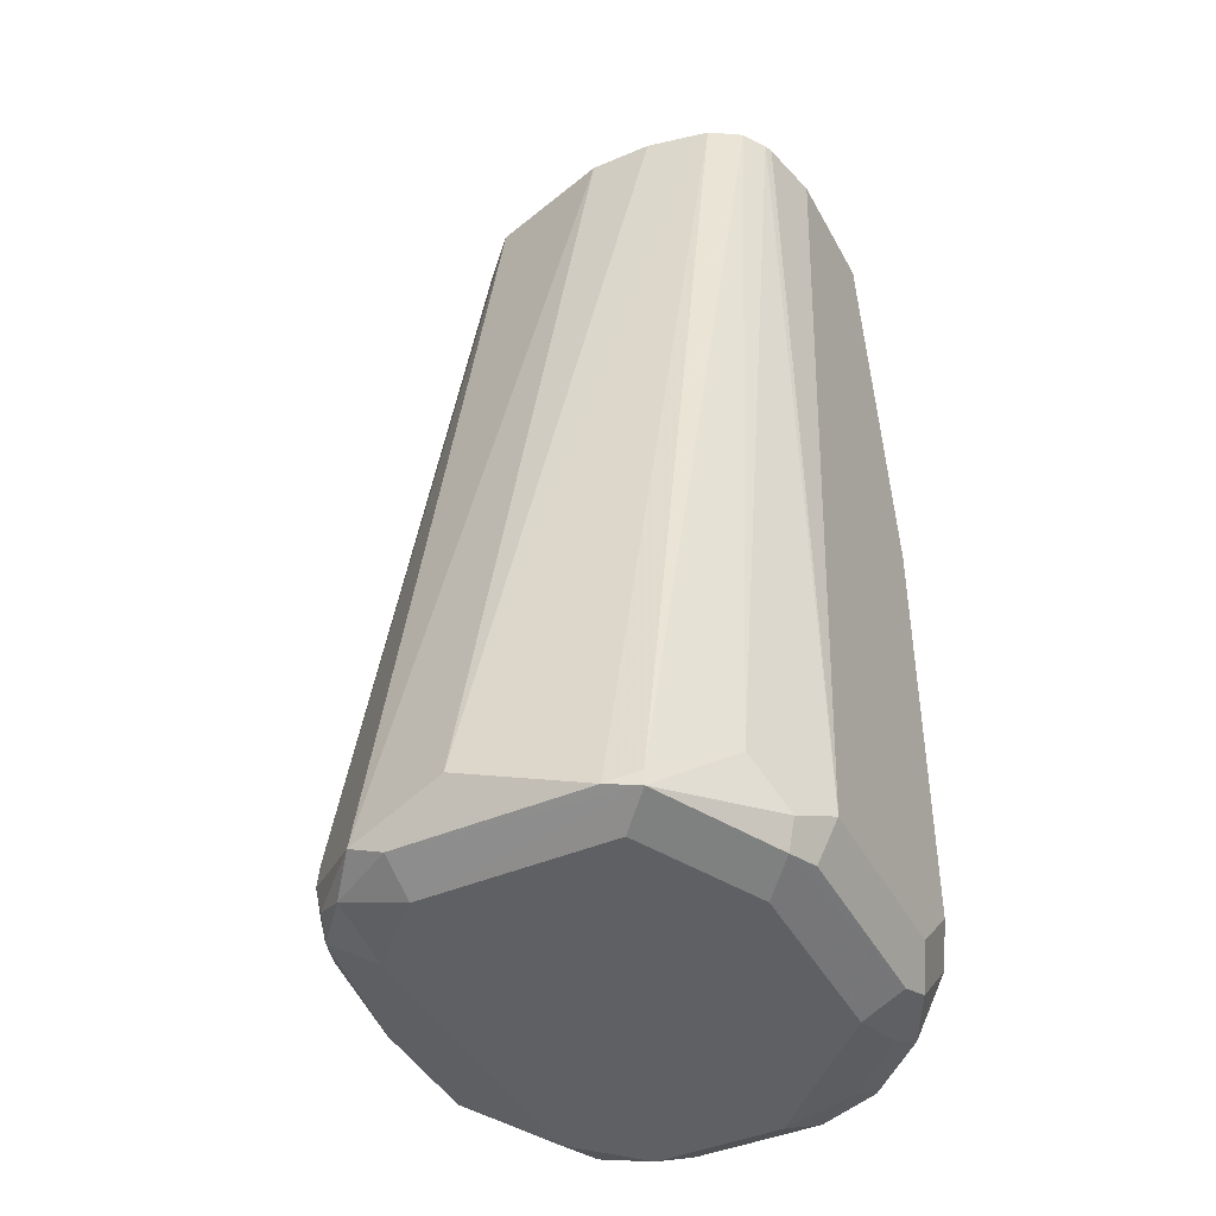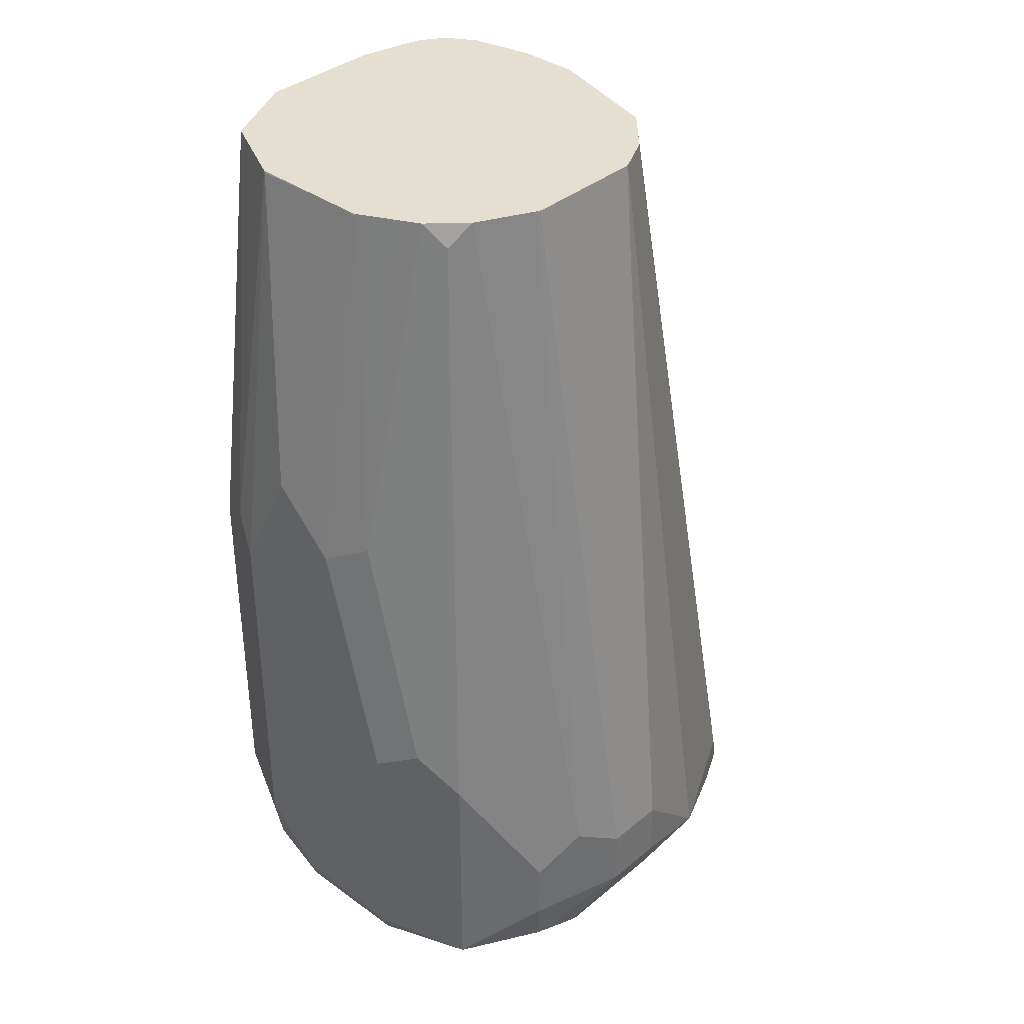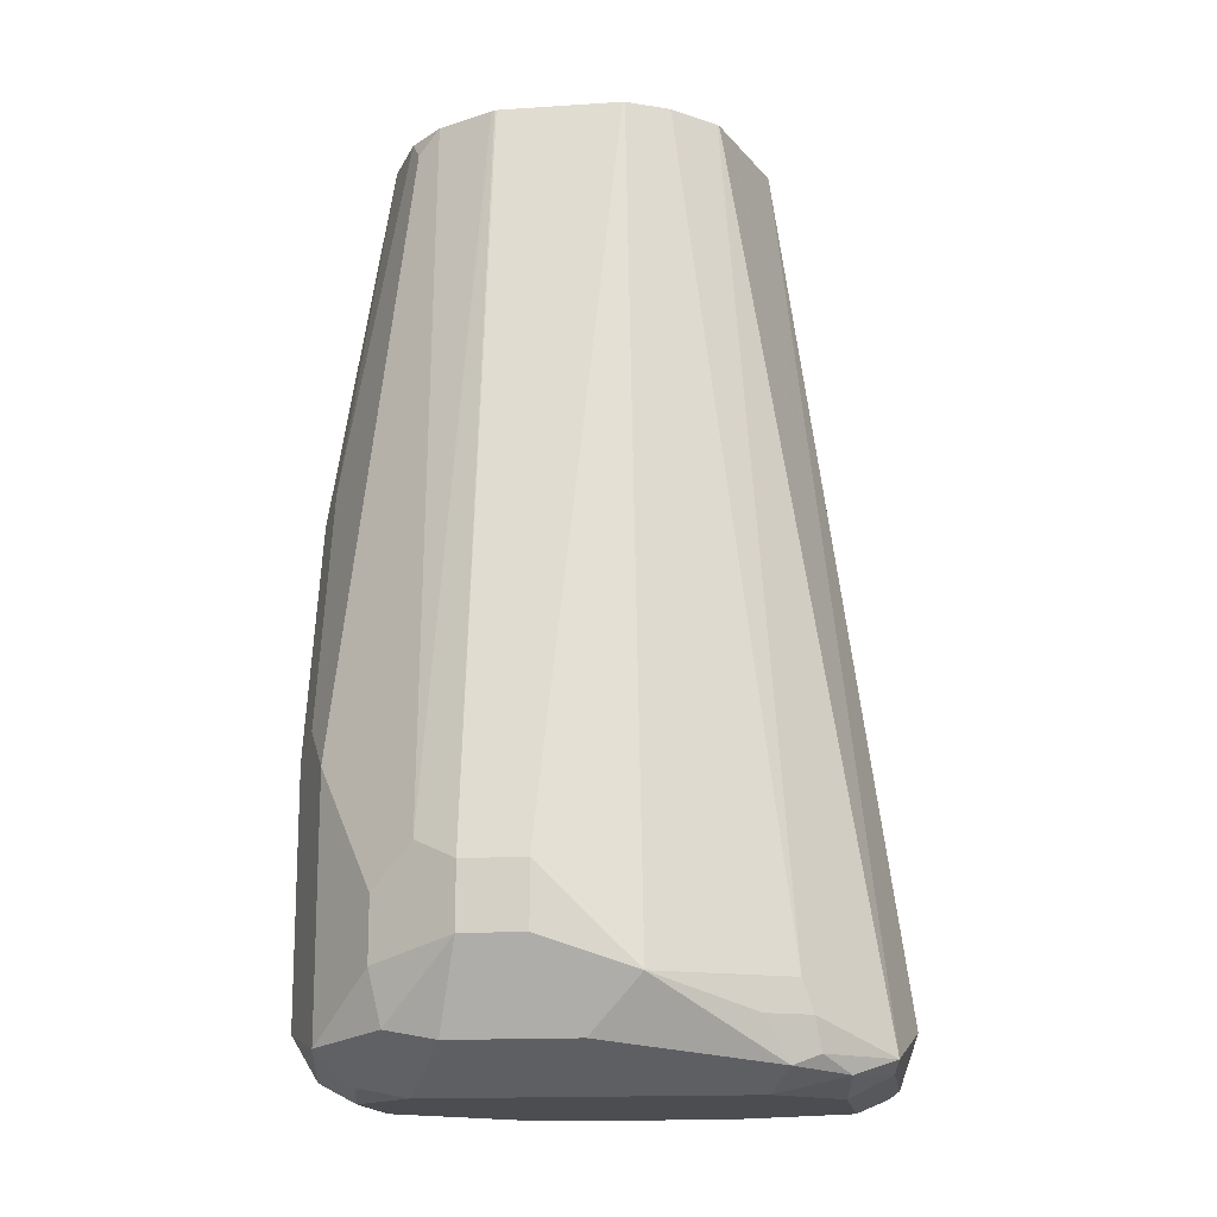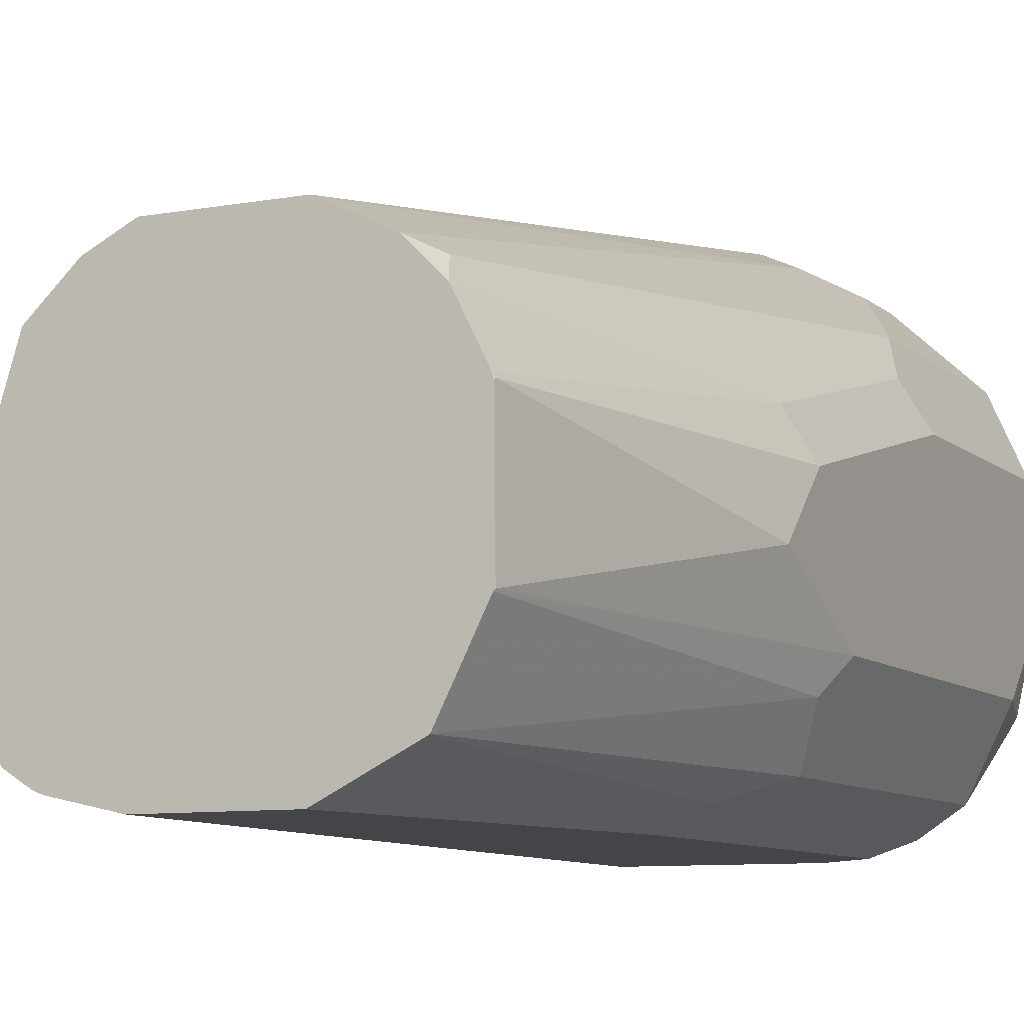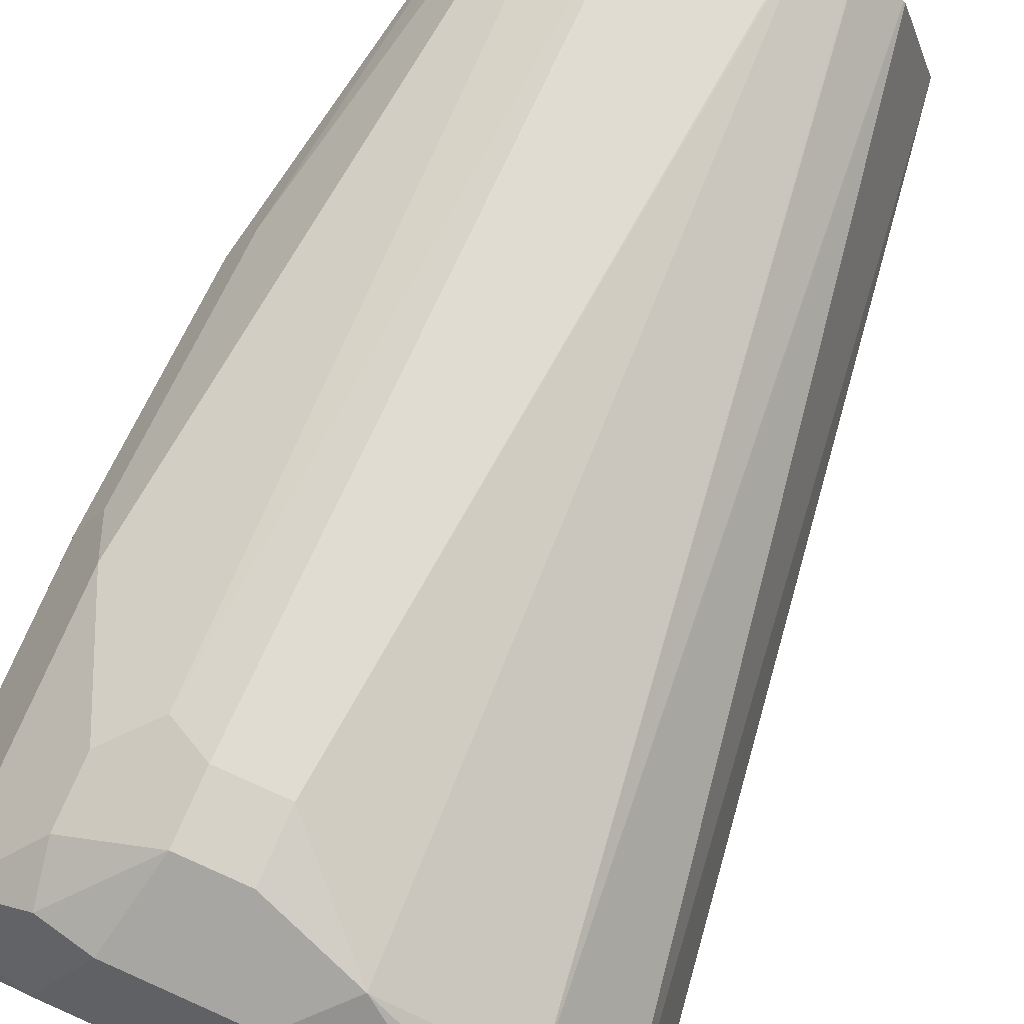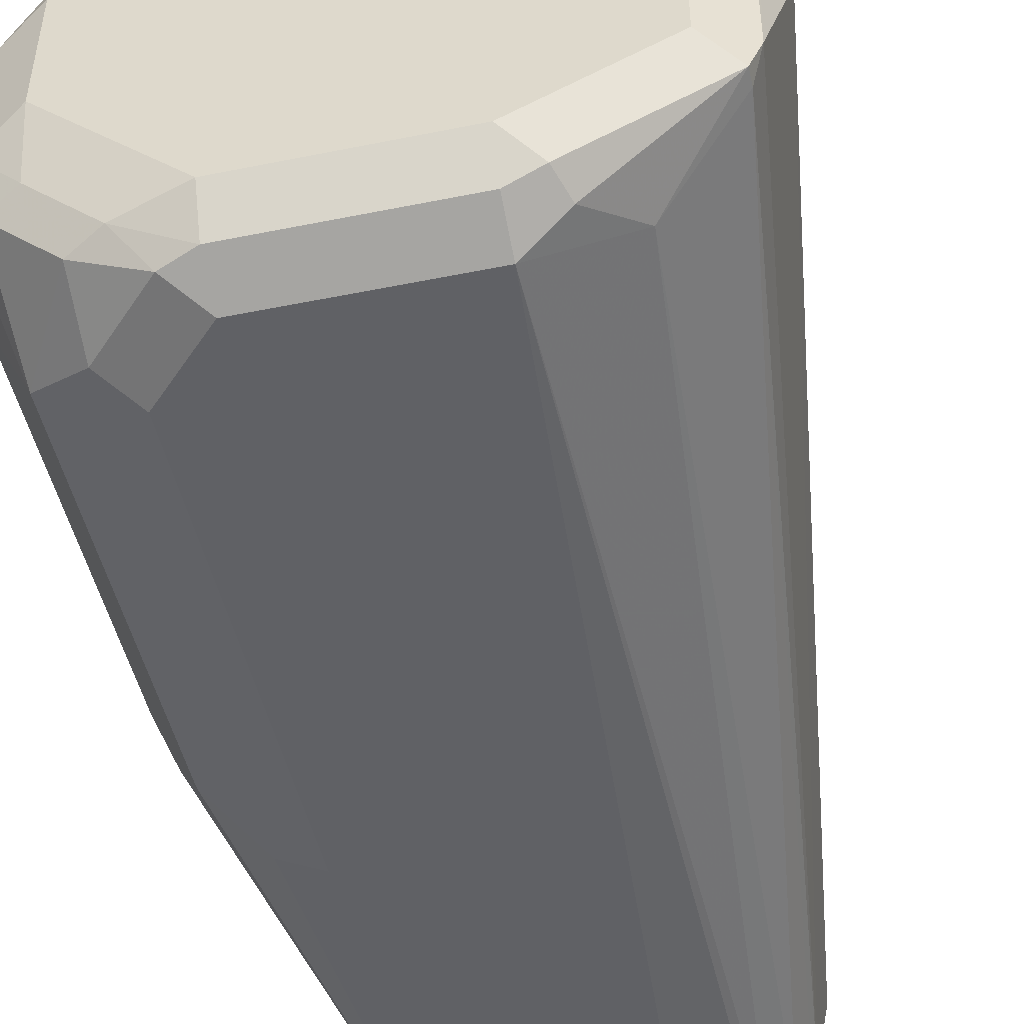
<metadata>
{"format":"obj","ext":"obj","renderer":"f3d","projection":"perspective","resolution":1024,"background":"white","views":[{"elev":-43.0,"azim":116.7,"up":"+Y"},{"elev":36.8,"azim":-46.9,"up":"+Y"},{"elev":-15.6,"azim":7.9,"up":"+Y"},{"elev":-8.8,"azim":-153.9,"up":"+Z"},{"elev":78.6,"azim":23.9,"up":"+Z"},{"elev":-48.8,"azim":12.7,"up":"+Z"}]}
</metadata>
<code>
v -0.575 -0.6273 0.122
v -0.5794 -0.636 0.1481
v -0.5808 -0.6389 0.08714
v -0.6132 -0.3829 0.06971
v -0.6096 -0.3829 0.08714
v -0.6096 -0.3829 0.1046
v -0.5983 -0.6273 0.1684
v -0.5968 -0.636 0.1655
v -0.5903 -0.6404 0.1568
v -0.5808 -0.6389 0.1394
v -0.6205 -0.3829 0.1394
v -0.5837 -0.6404 0.07842
v -0.5837 -0.636 0.07842
v -0.6145 -0.3829 0.06746
v -0.6099 -0.6273 0.1743
v -0.6012 -0.6186 0.1699
v -0.6041 -0.6389 0.1684
v -0.5925 -0.6447 0.1394
v -0.6099 -0.6447 0.1568
v -0.6209 -0.3829 0.1399
v -0.5925 -0.6447 0.08714
v -0.6186 -0.6404 0.06099
v -0.6157 -0.6331 0.05809
v -0.6041 -0.6215 0.0639
v -0.6186 -0.3829 0.06099
v -0.636 -0.6186 0.1873
v -0.6326 -0.3829 0.1509
v -0.6329 -0.3829 0.1511
v -0.6505 -0.6331 0.1801
v -0.697 -0.6447 0.1568
v -0.6273 -0.6447 0.06971
v -0.6796 -0.6389 0.05809
v -0.6273 -0.6389 0.05809
v -0.6273 -0.6273 0.05229
v -0.6796 -0.6447 0.06971
v -0.6251 -0.3829 0.05691
v -0.6621 -0.5924 0.1917
v -0.6621 -0.6099 0.1917
v -0.6389 -0.6215 0.1859
v -0.6442 -0.3829 0.1567
v -0.6854 -0.6331 0.1801
v -0.7057 -0.636 0.1655
v -0.7115 -0.6418 0.1539
v -0.7144 -0.6447 0.1394
v -0.697 -0.6404 0.06753
v -0.6883 -0.636 0.05664
v -0.6796 -0.6273 0.05229
v -0.6443 -0.3829 0.05229
v -0.6273 -0.3829 0.05604
v -0.7144 -0.6447 0.1046
v -0.6796 -0.5924 0.1917
v -0.6447 -0.3829 0.1568
v -0.6796 -0.6099 0.1917
v -0.6999 -0.6302 0.1771
v -0.7202 -0.6331 0.1626
v -0.7231 -0.636 0.1481
v -0.726 -0.6389 0.1336
v -0.7144 -0.6404 0.08496
v -0.7057 -0.636 0.06535
v -0.7057 -0.6186 0.05664
v -0.697 -0.6099 0.05229
v -0.6796 -0.3829 0.05229
v -0.726 -0.6389 0.09875
v -0.6912 -0.5866 0.1859
v -0.6791 -0.3829 0.1568
v -0.6796 -0.3834 0.1568
v -0.7028 -0.6157 0.1801
v -0.7319 -0.6273 0.1394
v -0.7202 -0.5634 0.1626
v -0.7231 -0.636 0.08277
v -0.7202 -0.6099 0.0639
v -0.7086 -0.6099 0.05809
v -0.697 -0.4879 0.05229
v -0.6909 -0.3829 0.05792
v -0.7319 -0.6273 0.1046
v -0.7275 -0.6273 0.08496
v -0.7028 -0.5983 0.1801
v -0.6805 -0.3829 0.1563
v -0.6965 -0.3829 0.1484
v -0.6796 -0.3829 0.1567
v -0.7319 -0.5576 0.1394
v -0.726 -0.5518 0.151
v -0.7028 -0.3892 0.1452
v -0.7319 -0.6099 0.08714
v -0.7275 -0.4966 0.07842
v -0.7202 -0.5053 0.0639
v -0.7086 -0.4879 0.05809
v -0.7025 -0.3829 0.06374
v -0.7059 -0.3829 0.1389
v -0.7319 -0.4879 0.122
v -0.726 -0.4821 0.1336
v -0.7319 -0.5053 0.08714
v -0.7142 -0.3829 0.08665
v -0.7087 -0.3829 0.07568
v -0.7028 -0.3829 0.06407
v -0.7028 -0.3834 0.0639
v -0.7086 -0.3829 0.1336
v -0.7139 -0.3829 0.1229
v -0.7144 -0.3834 0.122
v -0.7319 -0.4705 0.1046
v -0.7144 -0.3834 0.08714
v -0.7142 -0.3829 0.08714
v -0.7143 -0.3829 0.1216
v -0.7143 -0.3829 0.1046
f 51 64 77
f 55 67 77
f 51 77 67
f 51 67 53
f 51 65 66
f 51 66 64
f 53 67 54
f 54 67 55
f 55 68 56
f 55 77 69
f 58 63 70
f 55 81 68
f 56 68 57
f 57 68 75
f 57 75 63
f 59 71 60
f 59 70 71
f 60 71 72
f 60 72 61
f 61 72 87
f 61 87 73
f 55 69 81
f 50 63 58
f 34 62 48
f 46 60 61
f 62 73 74
f 34 48 49
f 34 49 36
f 35 50 58
f 35 58 45
f 37 51 53
f 37 53 38
f 37 40 52
f 37 52 65
f 37 65 51
f 46 61 47
f 41 53 54
f 42 54 55
f 43 55 56
f 43 56 44
f 44 56 57
f 44 57 63
f 44 63 50
f 45 58 70
f 45 70 59
f 45 59 46
f 46 59 60
f 41 54 42
f 63 75 76
f 81 82 91
f 64 69 77
f 85 92 93
f 85 93 94
f 85 94 95
f 85 95 96
f 85 96 86
f 86 96 88
f 86 88 87
f 88 96 95
f 89 97 91
f 90 91 98
f 84 92 85
f 90 98 99
f 91 97 98
f 92 100 101
f 92 101 93
f 93 101 102
f 98 103 99
f 99 103 104
f 99 104 101
f 99 101 100
f 101 104 102
f 34 73 62
f 90 99 100
f 83 89 91
f 82 83 91
f 81 91 90
f 64 66 78
f 64 78 79
f 64 79 69
f 65 80 66
f 66 80 78
f 68 81 90
f 68 90 100
f 68 100 92
f 68 92 84
f 68 84 75
f 69 82 81
f 69 79 83
f 69 83 82
f 70 76 71
f 71 76 84
f 71 84 85
f 71 85 86
f 71 86 87
f 71 87 72
f 73 87 74
f 74 87 88
f 75 84 76
f 79 89 83
f 63 76 70
f 34 61 73
f 30 43 44
f 32 34 33
f 4 104 103
f 4 103 98
f 4 98 97
f 4 97 89
f 4 89 79
f 4 79 78
f 4 78 80
f 4 80 65
f 4 65 52
f 4 52 40
f 4 40 28
f 4 28 27
f 4 27 20
f 4 20 11
f 4 11 6
f 4 6 5
f 4 13 14
f 7 15 8
f 7 11 16
f 7 16 15
f 8 15 17
f 4 102 104
f 4 93 102
f 4 94 93
f 4 95 94
f 1 2 3
f 1 3 4
f 1 4 5
f 34 47 61
f 1 6 2
f 2 7 8
f 2 8 9
f 2 9 10
f 2 10 3
f 2 6 11
f 8 17 9
f 2 11 7
f 3 12 13
f 3 13 4
f 4 14 25
f 4 25 36
f 4 36 49
f 4 49 48
f 4 48 62
f 4 62 74
f 4 74 88
f 4 88 95
f 3 10 12
f 9 18 10
f 1 5 6
f 9 19 18
f 22 33 34
f 22 34 23
f 22 31 35
f 22 35 32
f 23 34 24
f 24 34 36
f 24 36 25
f 26 37 38
f 26 38 39
f 26 39 29
f 22 32 33
f 26 28 40
f 29 39 38
f 29 38 53
f 29 53 41
f 30 42 55
f 30 55 43
f 30 41 42
f 32 35 45
f 32 45 46
f 32 47 34
f 9 17 19
f 26 40 37
f 18 31 21
f 32 46 47
f 18 50 35
f 18 35 31
f 12 18 21
f 12 21 31
f 12 31 22
f 12 22 23
f 12 23 24
f 12 24 13
f 13 24 25
f 13 25 14
f 15 16 26
f 11 20 16
f 16 20 27
f 18 44 50
f 15 26 17
f 18 30 44
f 18 19 30
f 17 30 19
f 10 18 12
f 17 29 41
f 17 26 29
f 16 28 26
f 16 27 28
f 17 41 30

</code>
